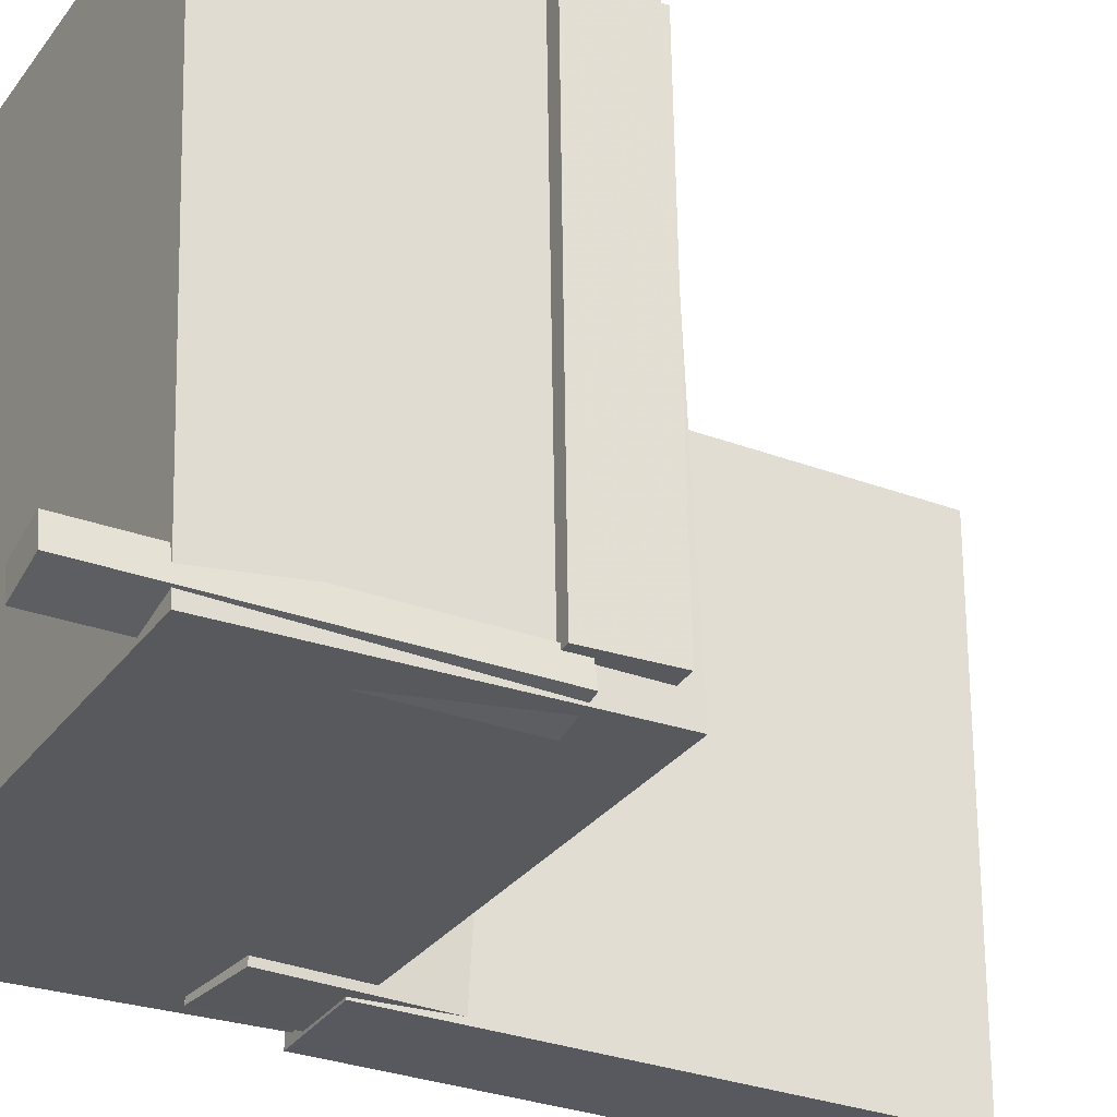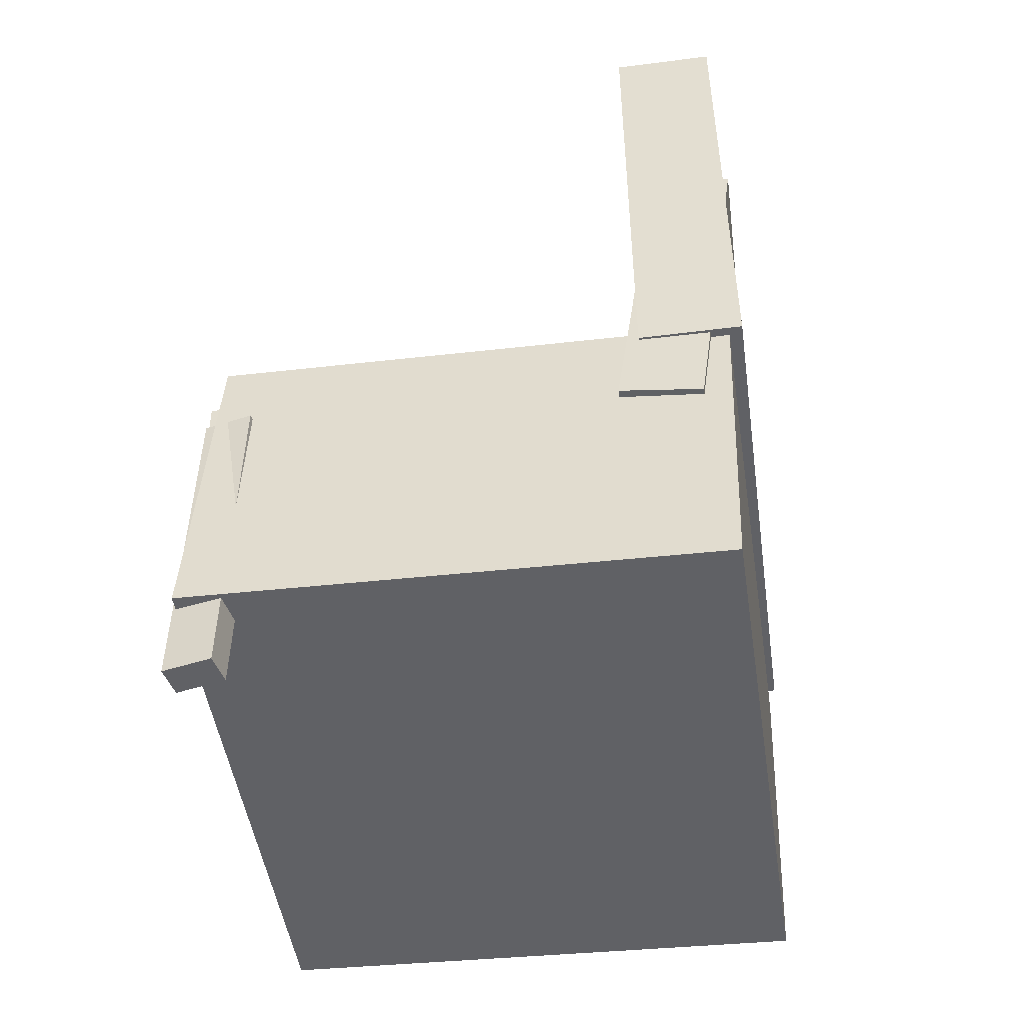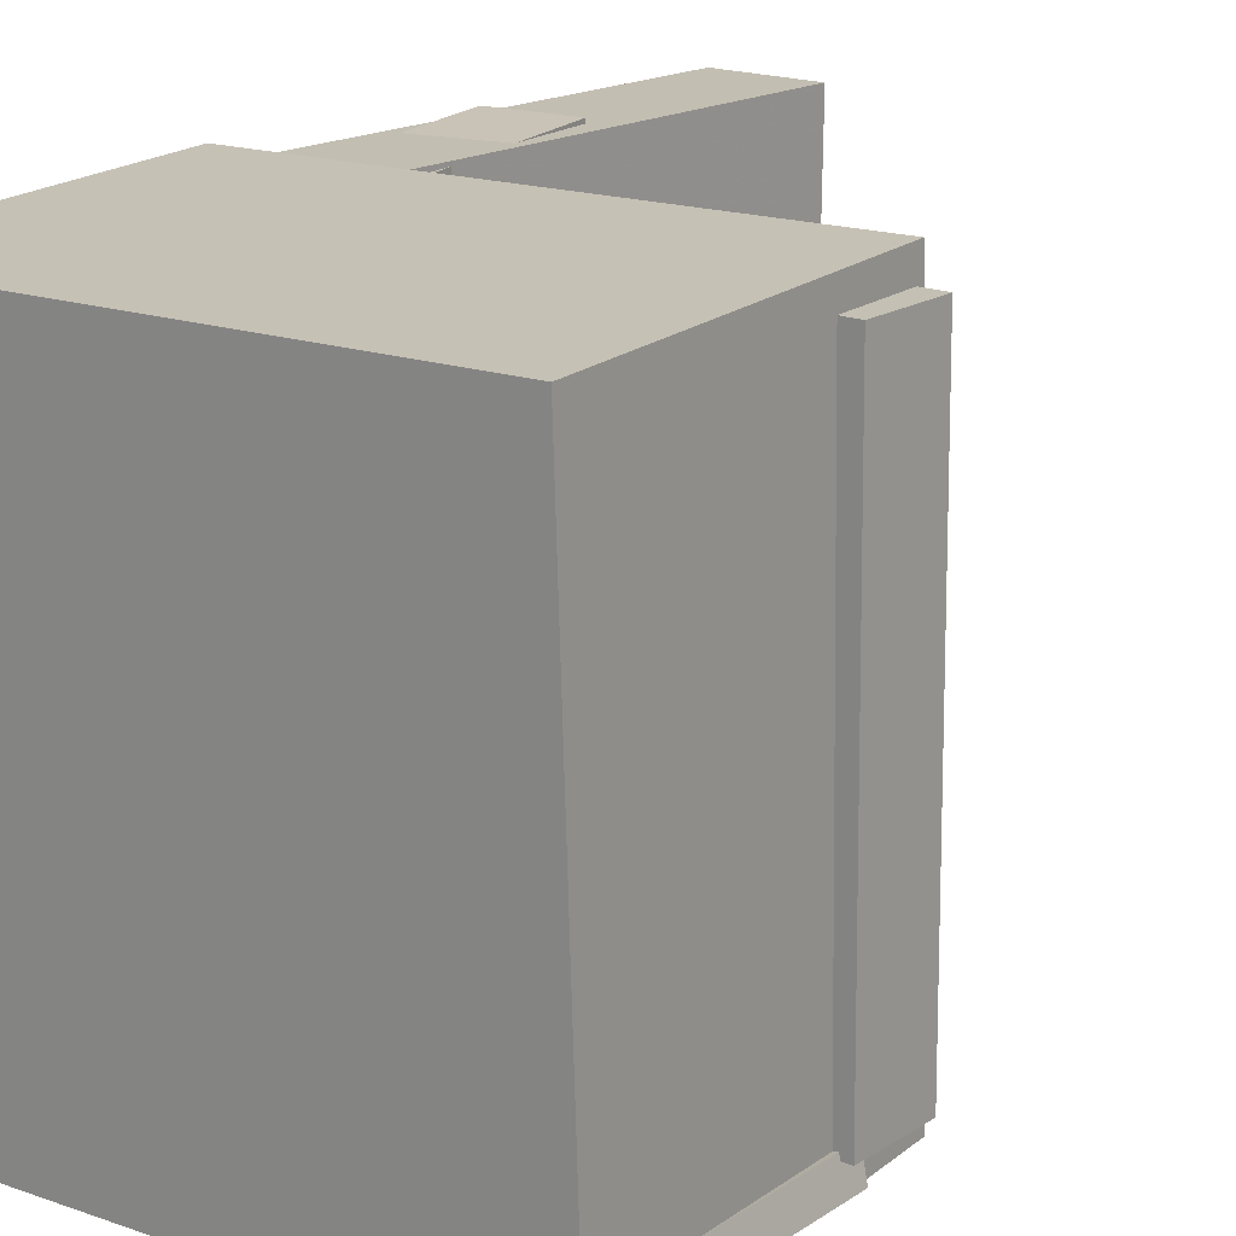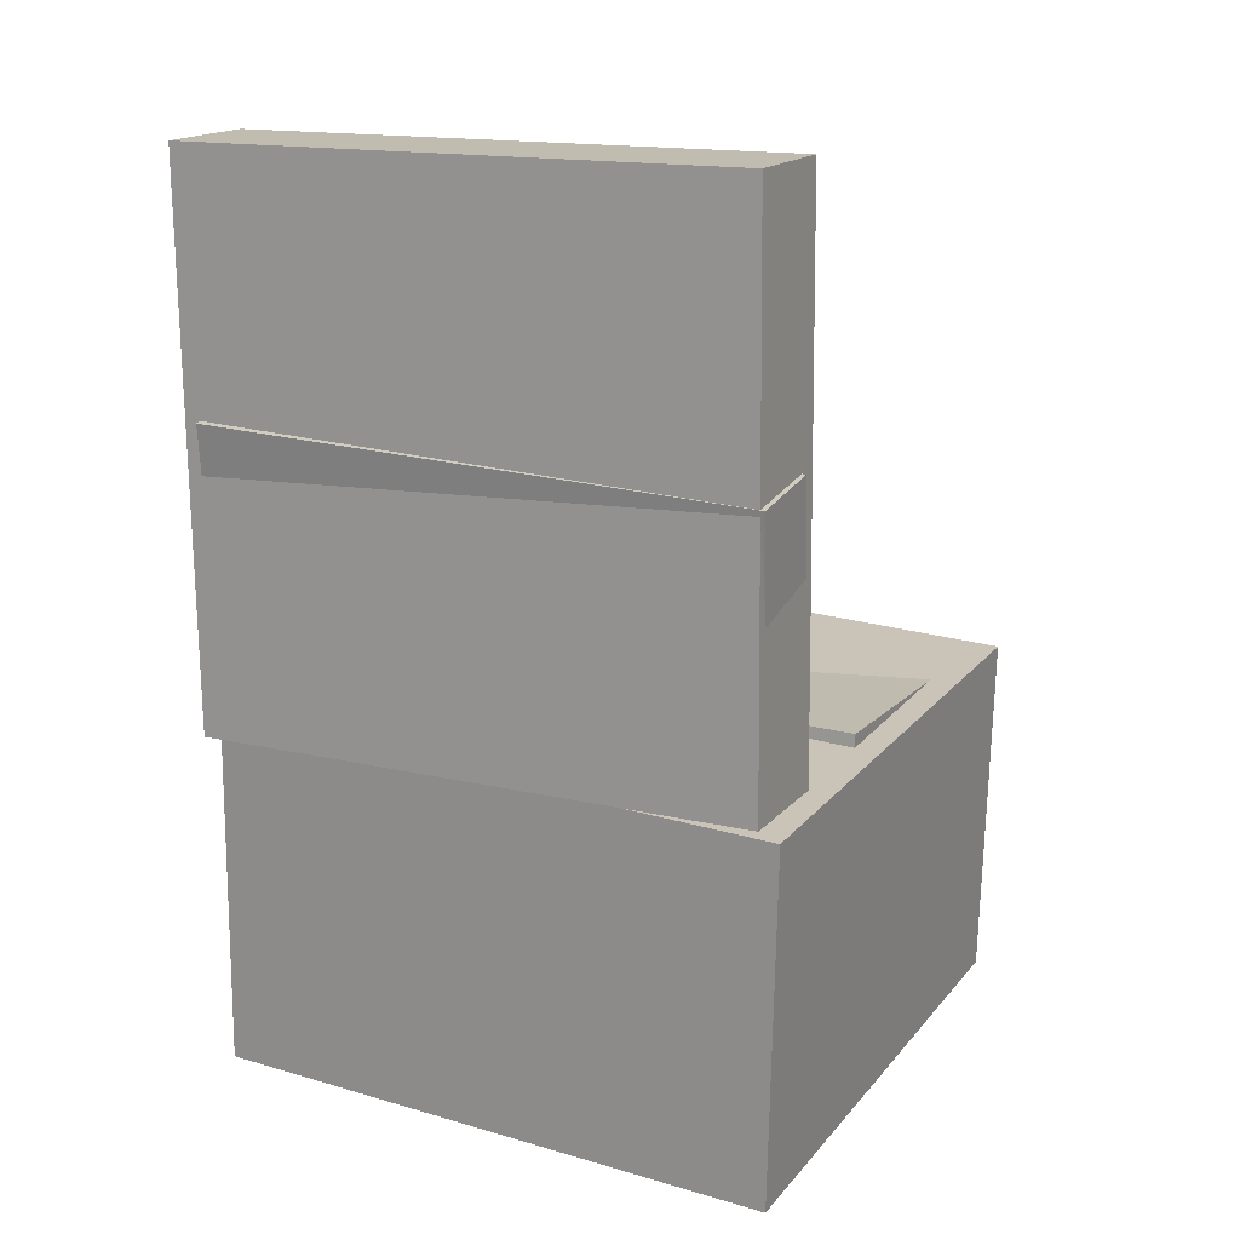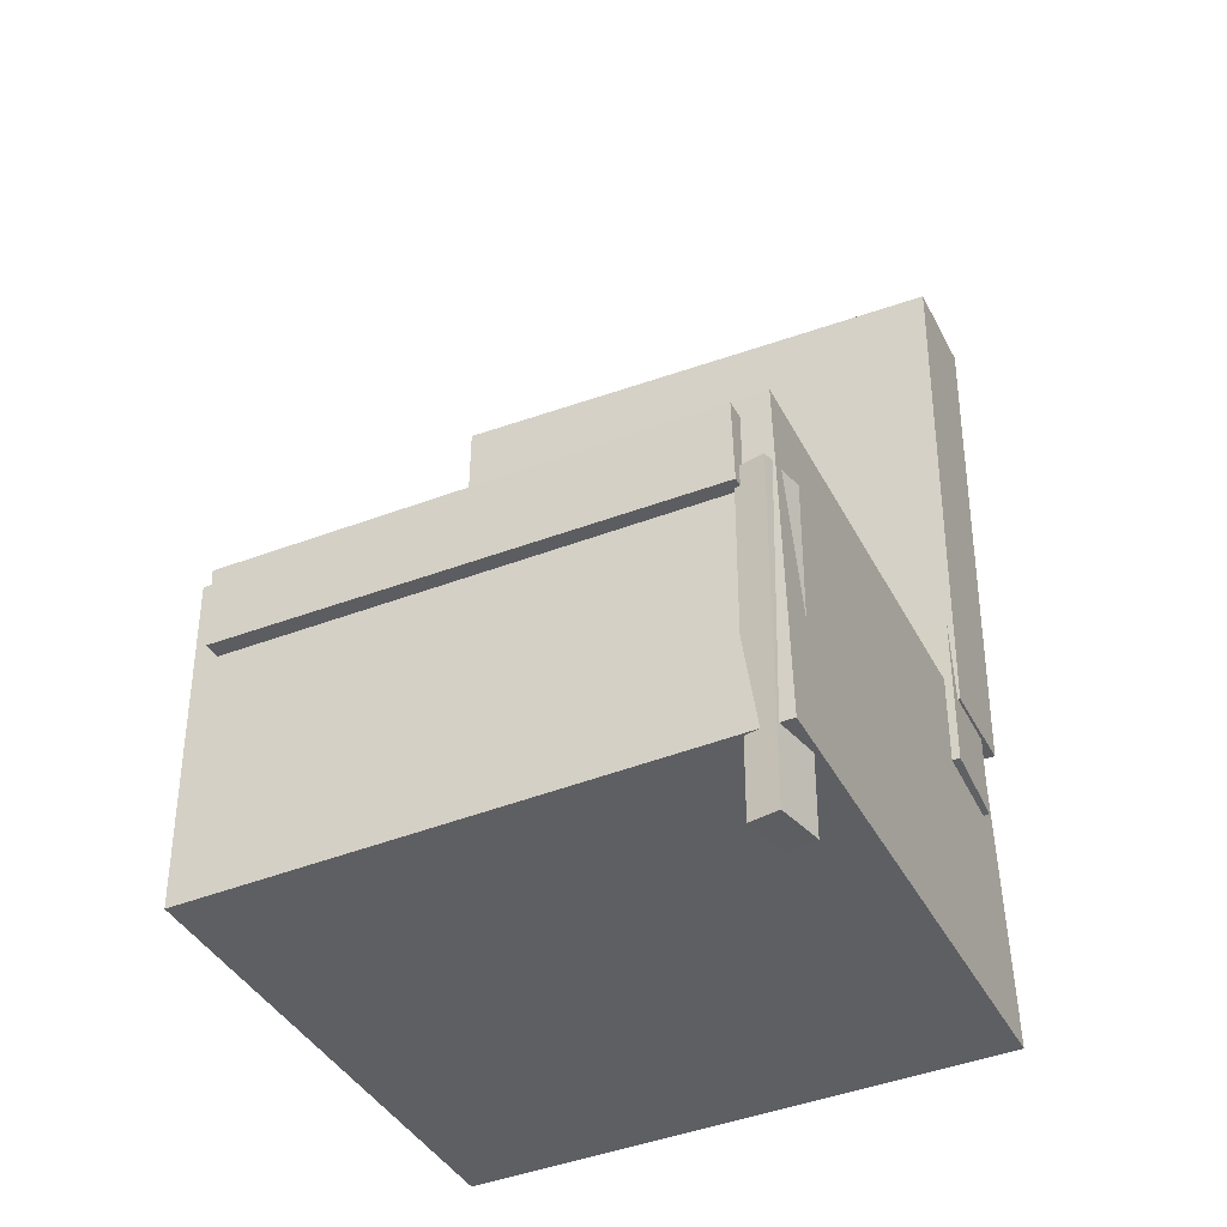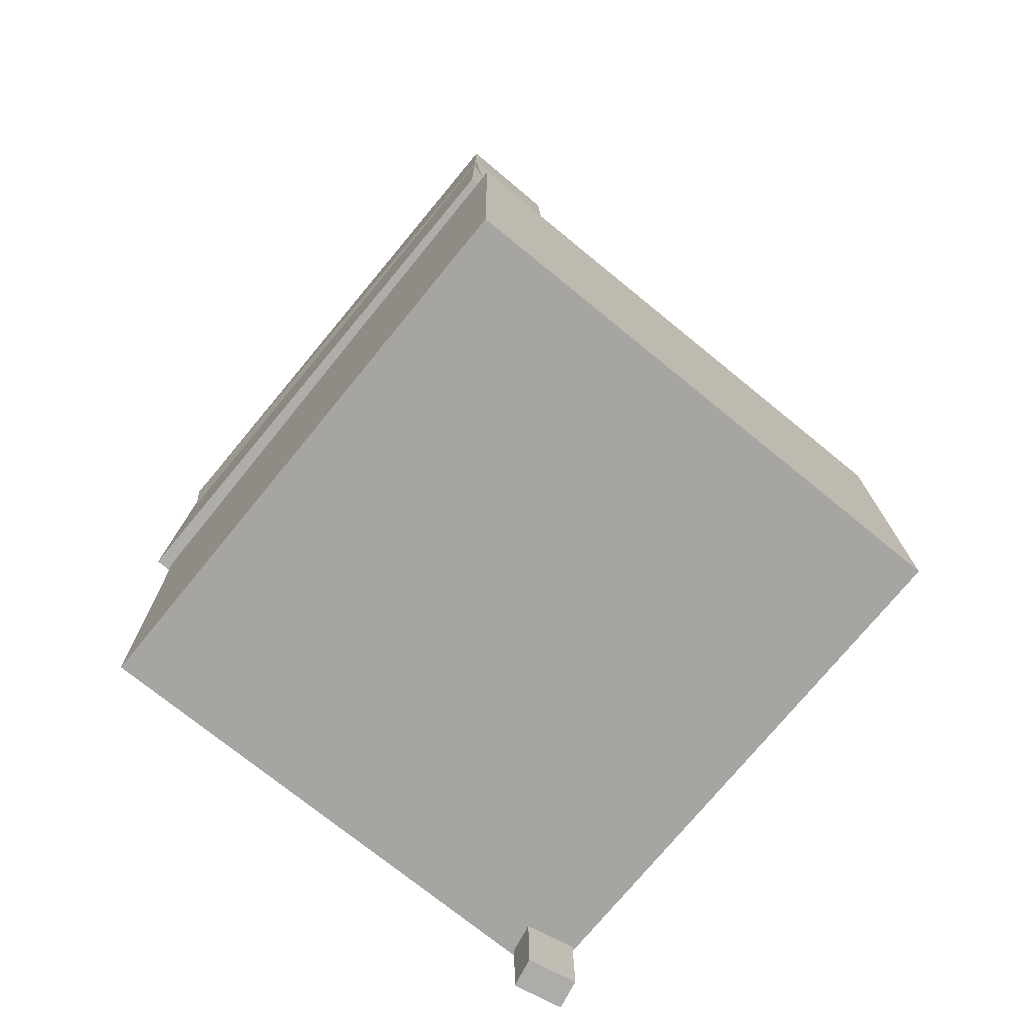
<metadata>
{"format":"obj","ext":"obj","renderer":"f3d","projection":"perspective","resolution":1024,"background":"white","views":[{"elev":-30.4,"azim":62.4,"up":"+Z"},{"elev":-48.2,"azim":-171.4,"up":"+Y"},{"elev":17.4,"azim":37.9,"up":"+Z"},{"elev":16.8,"azim":-62.9,"up":"+Y"},{"elev":-37.8,"azim":115.3,"up":"+Y"},{"elev":-77.0,"azim":-39.5,"up":"+Y"}]}
</metadata>
<code>
v -0.2164 0.3407 -0.1617
v -0.2197 0.3428 0.1875
v -0.1679 0.3431 -0.1613
v -0.1712 0.3452 0.188
v -0.2087 0.1836 -0.1607
v -0.212 0.1857 0.1886
v -0.1602 0.186 -0.1603
v -0.1635 0.1881 0.189
f 1.0 7.0 5.0
f 1.0 3.0 7.0
f 1.0 4.0 3.0
f 1.0 2.0 4.0
f 3.0 8.0 7.0
f 3.0 4.0 8.0
f 5.0 7.0 8.0
f 5.0 8.0 6.0
f 1.0 5.0 6.0
f 1.0 6.0 2.0
f 2.0 6.0 8.0
f 2.0 8.0 4.0
v -0.04856 -0.09651 -0.1847
v -0.04813 -0.1018 0.1979
v -0.04684 -0.03377 -0.1839
v -0.04641 -0.03901 0.1988
v 0.2072 -0.1035 -0.1851
v 0.2076 -0.1088 0.1975
v 0.2089 -0.04079 -0.1842
v 0.2093 -0.04603 0.1984
f 9.0 15.0 13.0
f 9.0 11.0 15.0
f 9.0 12.0 11.0
f 9.0 10.0 12.0
f 11.0 16.0 15.0
f 11.0 12.0 16.0
f 13.0 15.0 16.0
f 13.0 16.0 14.0
f 9.0 13.0 14.0
f 9.0 14.0 10.0
f 10.0 14.0 16.0
f 10.0 16.0 12.0
v -0.1418 0.3554 -0.2187
v -0.1393 0.3595 0.1995
v -0.1408 -0.05221 -0.2148
v -0.1383 -0.04819 0.2034
v -0.2225 0.3553 -0.2182
v -0.22 0.3593 0.2
v -0.2215 -0.05239 -0.2143
v -0.219 -0.04837 0.2039
f 17.0 23.0 21.0
f 17.0 19.0 23.0
f 17.0 20.0 19.0
f 17.0 18.0 20.0
f 19.0 24.0 23.0
f 19.0 20.0 24.0
f 21.0 23.0 24.0
f 21.0 24.0 22.0
f 17.0 21.0 22.0
f 17.0 22.0 18.0
f 18.0 22.0 24.0
f 18.0 24.0 20.0
v 0.1682 -0.3507 -0.2115
v 0.1659 -0.08674 -0.2112
v 0.2057 -0.3504 -0.2037
v 0.2034 -0.08642 -0.2034
v 0.1635 -0.3508 -0.189
v 0.1612 -0.08681 -0.1887
v 0.201 -0.3505 -0.1812
v 0.1987 -0.08649 -0.1809
f 25.0 31.0 29.0
f 25.0 27.0 31.0
f 25.0 28.0 27.0
f 25.0 26.0 28.0
f 27.0 32.0 31.0
f 27.0 28.0 32.0
f 29.0 31.0 32.0
f 29.0 32.0 30.0
f 25.0 29.0 30.0
f 25.0 30.0 26.0
f 26.0 30.0 32.0
f 26.0 32.0 28.0
v -0.2269 0.171 -0.204
v -0.22 0.157 0.2054
v -0.1627 0.1797 -0.2048
v -0.1558 0.1657 0.2046
v -0.187 -0.1243 -0.2148
v -0.1801 -0.1383 0.1946
v -0.1228 -0.1156 -0.2155
v -0.1159 -0.1295 0.1938
f 33.0 39.0 37.0
f 33.0 35.0 39.0
f 33.0 36.0 35.0
f 33.0 34.0 36.0
f 35.0 40.0 39.0
f 35.0 36.0 40.0
f 37.0 39.0 40.0
f 37.0 40.0 38.0
f 33.0 37.0 38.0
f 33.0 38.0 34.0
f 34.0 38.0 40.0
f 34.0 40.0 36.0
v -0.2134 -0.05638 0.2165
v -0.2027 -0.3219 0.2065
v 0.1905 -0.04015 0.2187
v 0.2012 -0.3057 0.2087
v -0.2118 -0.0404 -0.207
v -0.201 -0.3059 -0.217
v 0.1922 -0.02417 -0.2048
v 0.2029 -0.2897 -0.2148
f 41.0 47.0 45.0
f 41.0 43.0 47.0
f 41.0 44.0 43.0
f 41.0 42.0 44.0
f 43.0 48.0 47.0
f 43.0 44.0 48.0
f 45.0 47.0 48.0
f 45.0 48.0 46.0
f 41.0 45.0 46.0
f 41.0 46.0 42.0
f 42.0 46.0 48.0
f 42.0 48.0 44.0

</code>
